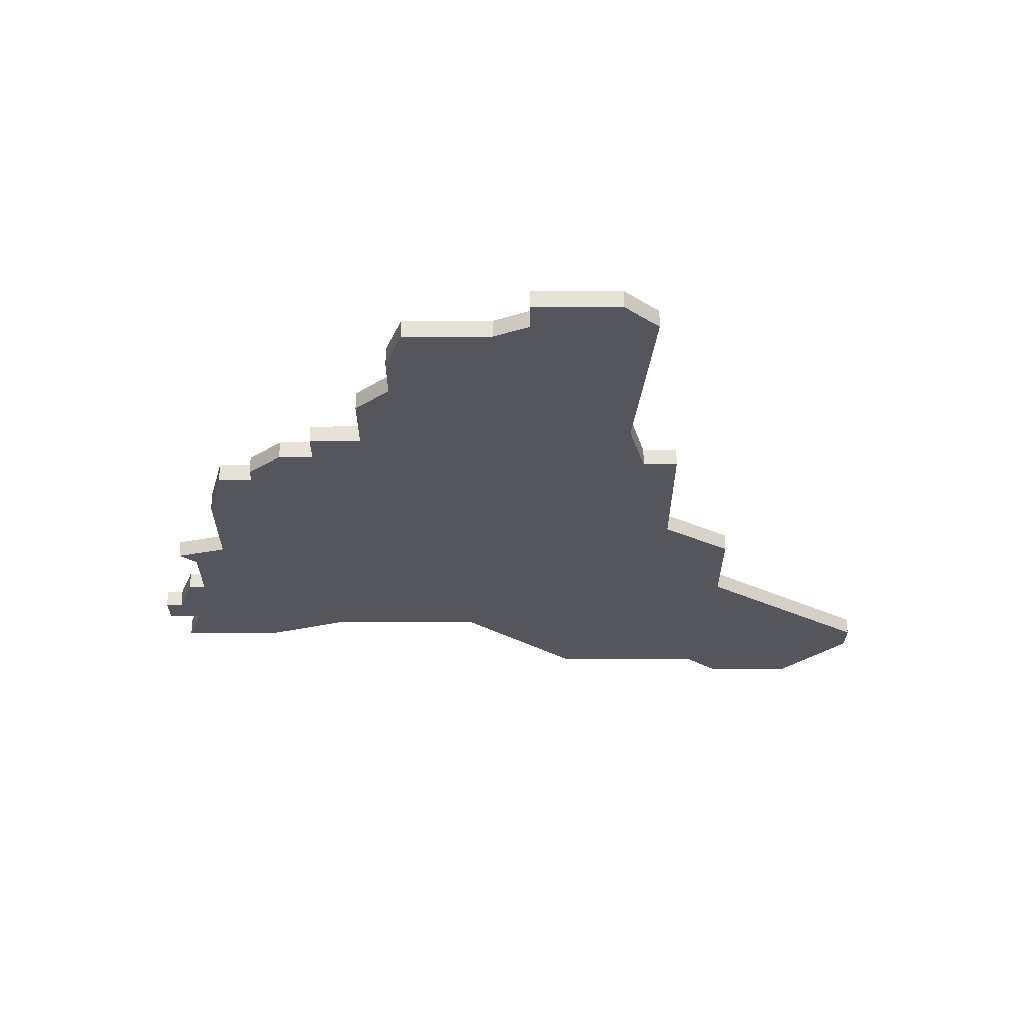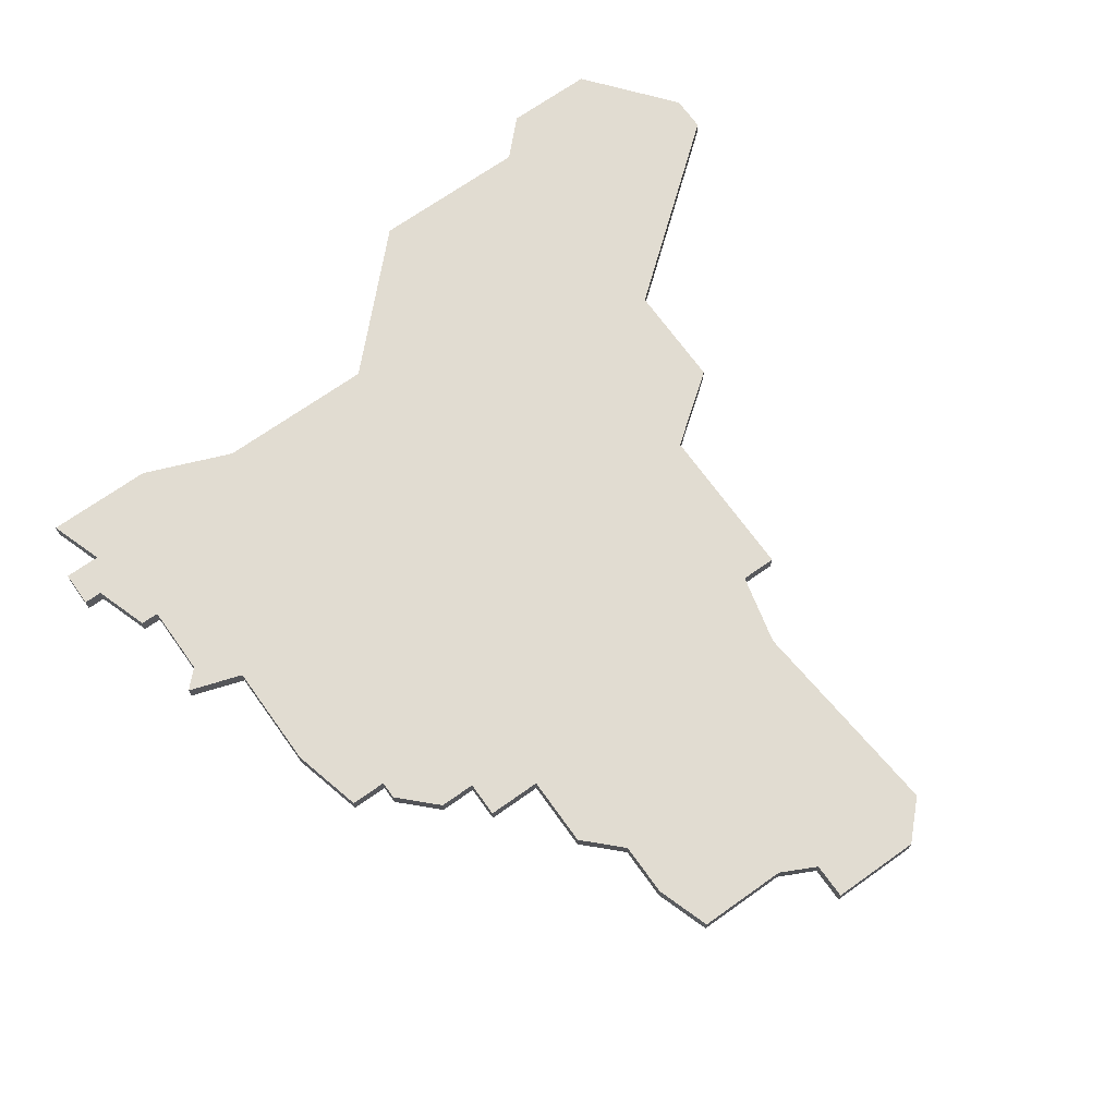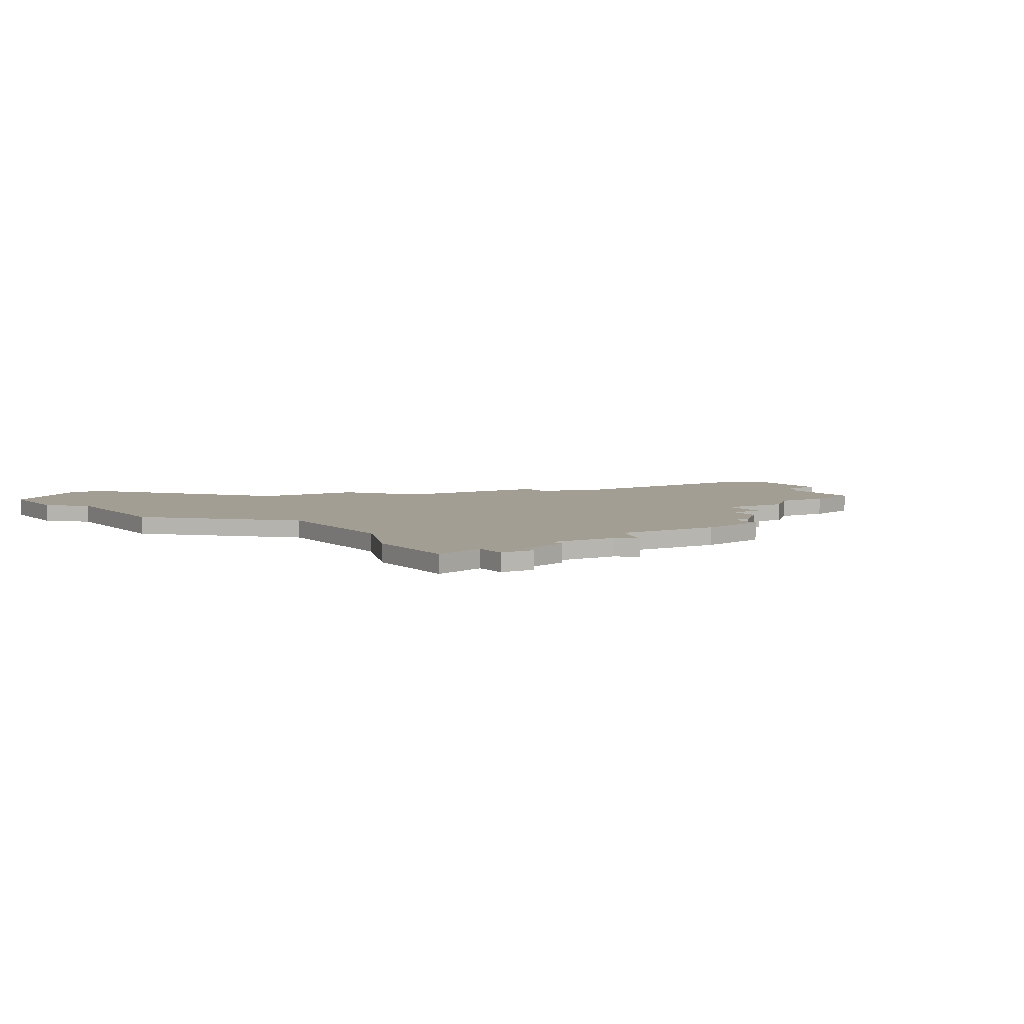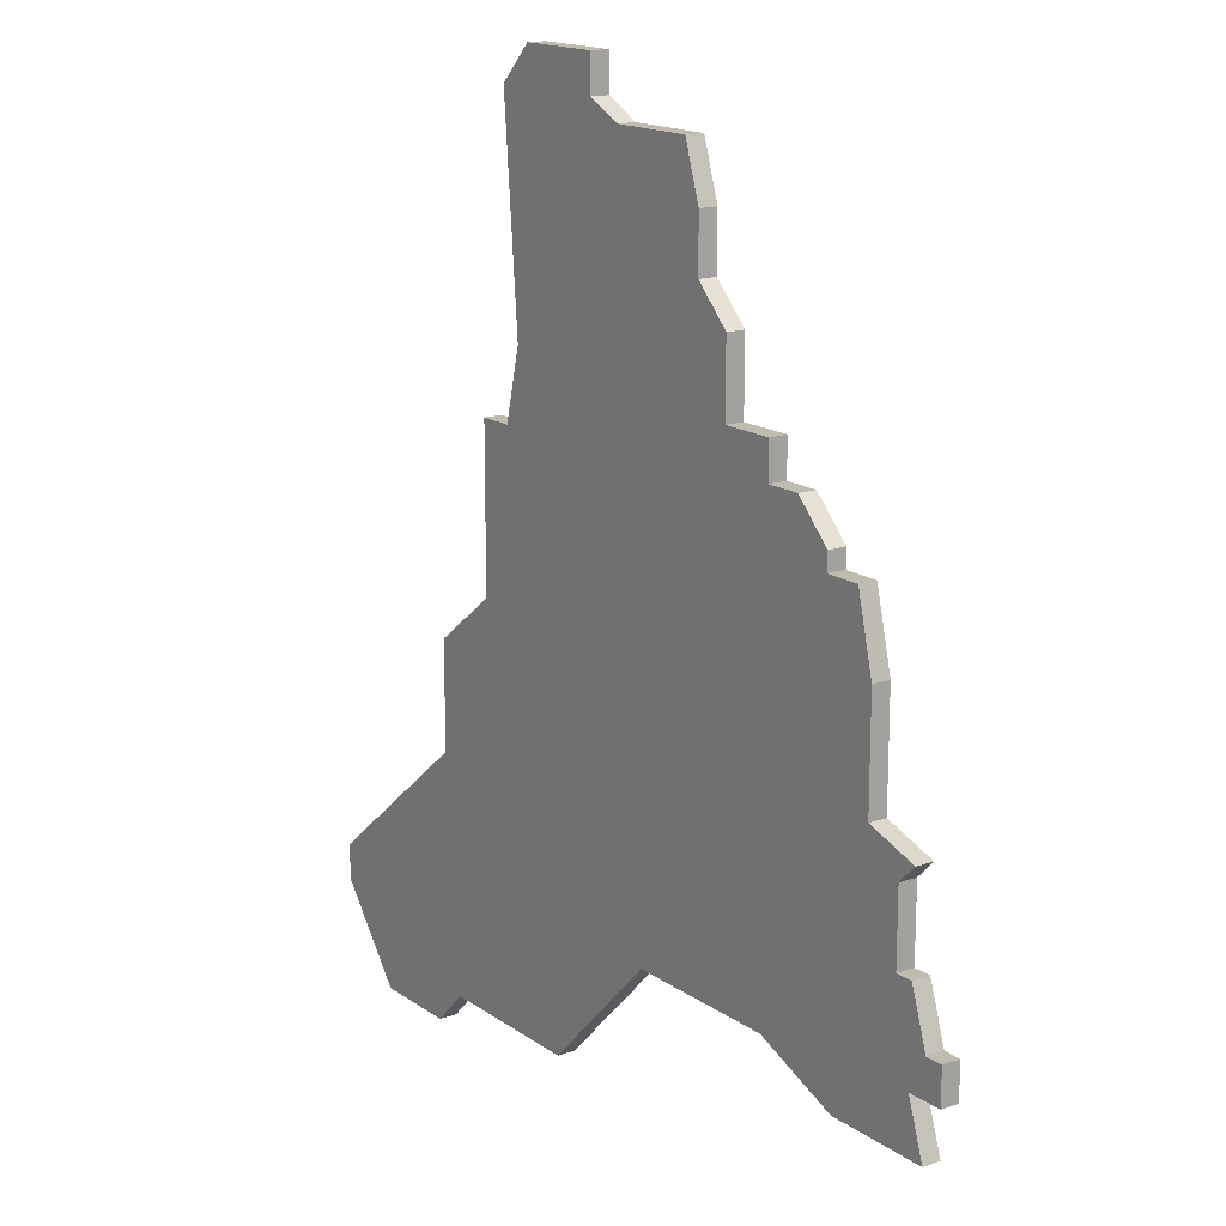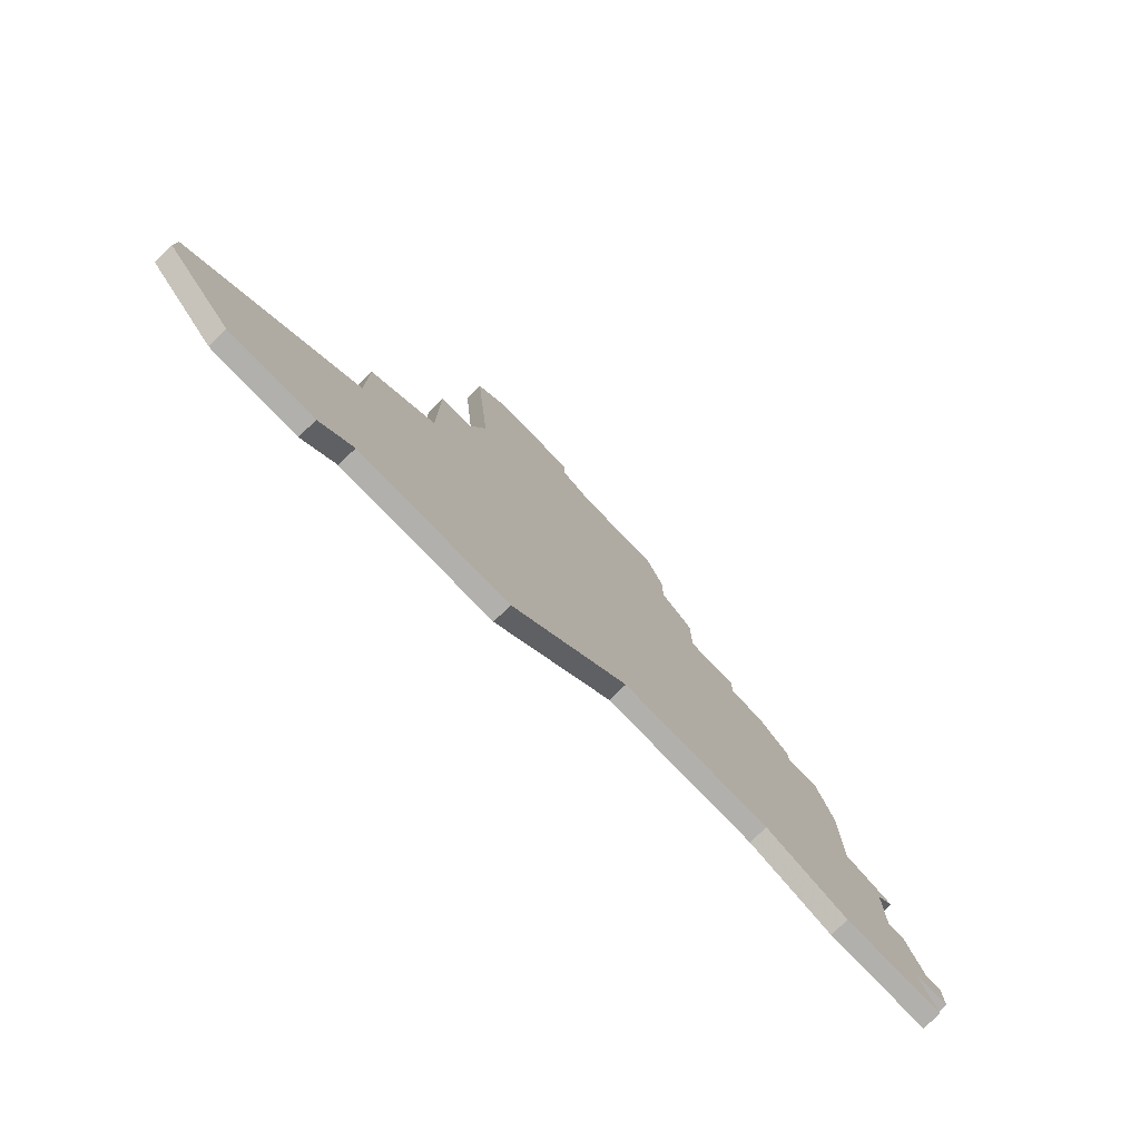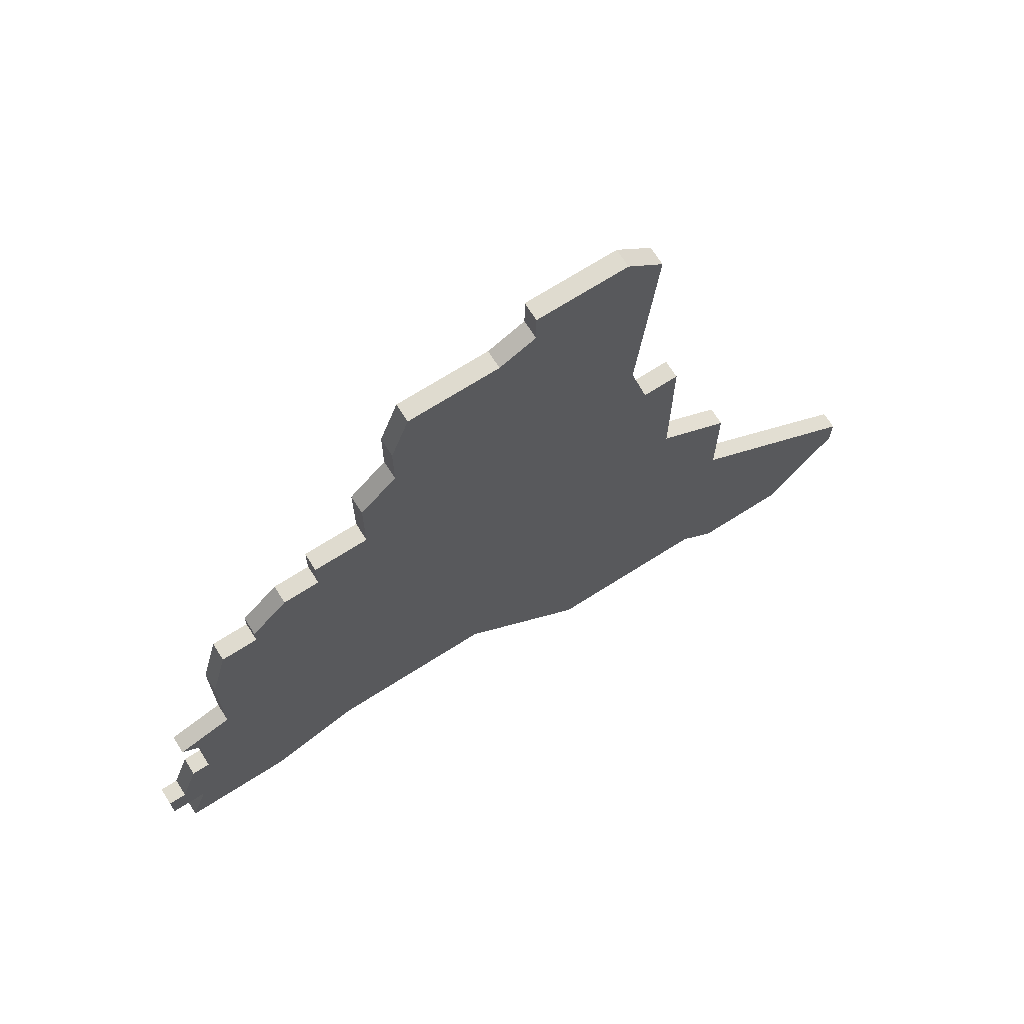
<metadata>
{"format":"obj","ext":"obj","renderer":"f3d","projection":"perspective","resolution":1024,"background":"white","views":[{"elev":-26.3,"azim":-179.9,"up":"+Z"},{"elev":69.0,"azim":144.5,"up":"+Z"},{"elev":5.1,"azim":58.3,"up":"+Z"},{"elev":15.9,"azim":54.8,"up":"+Y"},{"elev":-78.7,"azim":-46.1,"up":"+Y"},{"elev":70.3,"azim":147.6,"up":"+Y"}]}
</metadata>
<code>
v 1280 -530 0
v 1280 -530 1
v 1280 -532 0
v 1280 -532 1
v 1313 -497 0
v 1313 -497 1
v 1313 -501 0
v 1313 -501 1
v 1321 -530 0
v 1321 -530 1
v 1296 -504 0
v 1296 -504 1
v 1296 -488 0
v 1296 -488 1
v 1320 -505 0
v 1320 -505 1
v 1320 -506 0
v 1320 -506 1
v 1328 -525 0
v 1328 -525 1
v 1328 -527 0
v 1328 -527 1
v 1303 -488 0
v 1303 -488 1
v 1303 -486 0
v 1303 -486 1
v 1311 -492 0
v 1311 -492 1
v 1311 -495 0
v 1311 -495 1
v 1294 -504 0
v 1294 -504 1
v 1294 -513 0
v 1294 -513 1
v 1327 -530 0
v 1327 -530 1
v 1327 -525 0
v 1327 -525 1
v 1310 -489 0
v 1310 -489 1
v 1318 -503 0
v 1318 -503 1
v 1326 -522 0
v 1326 -522 1
v 1326 -517 0
v 1326 -517 1
v 1326 -527 0
v 1326 -527 1
v 1284 -537 0
v 1284 -537 1
v 1325 -522 0
v 1325 -522 1
v 1325 -518 0
v 1325 -518 1
v 1300 -535 0
v 1300 -535 1
v 1316 -501 0
v 1316 -501 1
v 1316 -503 0
v 1316 -503 1
v 1316 -528 0
v 1316 -528 1
v 1291 -535 0
v 1291 -535 1
v 1299 -486 0
v 1299 -486 1
v 1307 -528 0
v 1307 -528 1
v 1290 -522 0
v 1290 -522 1
v 1290 -516 0
v 1290 -516 1
v 1323 -516 0
v 1323 -516 1
v 1323 -510 0
v 1323 -510 1
v 1298 -486 0
v 1298 -486 1
v 1289 -537 0
v 1289 -537 1
v 1322 -506 0
v 1322 -506 1
v 1297 -500 0
v 1297 -500 1
v 1305 -489 0
v 1305 -489 1
f 49 3 63
f 1 63 3
f 63 1 69
f 79 49 63
f 55 69 67
f 71 33 69
f 33 67 69
f 7 33 11
f 63 69 55
f 33 31 11
f 65 13 77
f 83 13 23
f 29 7 83
f 27 85 39
f 83 23 85
f 29 85 27
f 25 23 65
f 23 13 65
f 85 29 83
f 11 83 7
f 67 33 59
f 51 9 61
f 9 51 47
f 47 51 37
f 73 51 61
f 47 35 9
f 53 51 73
f 47 37 21
f 19 21 37
f 51 43 37
f 73 45 53
f 57 59 7
f 7 59 33
f 5 7 29
f 75 73 17
f 59 41 17
f 81 75 17
f 17 41 15
f 73 59 17
f 67 59 73
f 67 73 61
f 64 4 50
f 4 64 2
f 70 2 64
f 64 50 80
f 68 70 56
f 70 34 72
f 70 68 34
f 12 34 8
f 56 70 64
f 12 32 34
f 78 14 66
f 24 14 84
f 84 8 30
f 40 86 28
f 86 24 84
f 28 86 30
f 66 24 26
f 66 14 24
f 84 30 86
f 8 84 12
f 60 34 68
f 62 10 52
f 48 52 10
f 38 52 48
f 62 52 74
f 10 36 48
f 74 52 54
f 22 38 48
f 38 22 20
f 38 44 52
f 54 46 74
f 8 60 58
f 34 60 8
f 30 8 6
f 18 74 76
f 18 42 60
f 18 76 82
f 16 42 18
f 18 60 74
f 74 60 68
f 62 74 68
f 34 32 33
f 33 32 31
f 72 34 71
f 71 34 33
f 70 72 69
f 69 72 71
f 2 70 1
f 1 70 69
f 4 2 3
f 3 2 1
f 50 4 49
f 49 4 3
f 80 50 79
f 79 50 49
f 64 80 63
f 63 80 79
f 56 64 55
f 55 64 63
f 68 56 67
f 67 56 55
f 62 68 61
f 61 68 67
f 10 62 9
f 9 62 61
f 36 10 35
f 35 10 9
f 48 36 47
f 47 36 35
f 22 48 21
f 21 48 47
f 20 22 19
f 19 22 21
f 38 20 37
f 37 20 19
f 44 38 43
f 43 38 37
f 52 44 51
f 51 44 43
f 54 52 53
f 53 52 51
f 46 54 45
f 45 54 53
f 74 46 73
f 73 46 45
f 76 74 75
f 75 74 73
f 82 76 81
f 81 76 75
f 18 82 17
f 17 82 81
f 16 18 15
f 15 18 17
f 42 16 41
f 41 16 15
f 60 42 59
f 59 42 41
f 58 60 57
f 57 60 59
f 8 58 7
f 7 58 57
f 6 8 5
f 5 8 7
f 30 6 29
f 29 6 5
f 28 30 27
f 27 30 29
f 40 28 39
f 39 28 27
f 86 40 85
f 85 40 39
f 24 86 23
f 23 86 85
f 26 24 25
f 25 24 23
f 66 26 65
f 65 26 25
f 78 66 77
f 77 66 65
f 14 78 13
f 13 78 77
f 84 14 83
f 83 14 13
f 32 12 31
f 31 12 11
f 12 84 11
f 11 84 83

</code>
